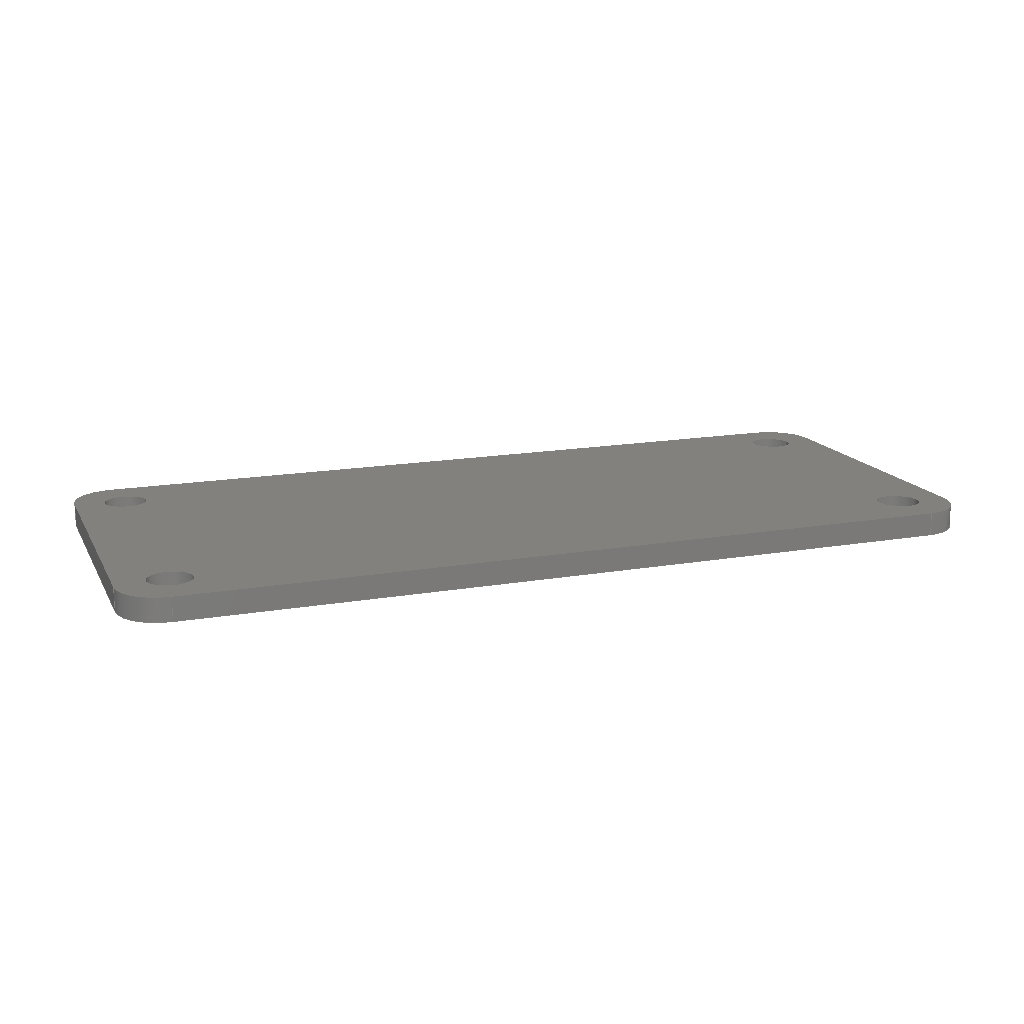
<metadata>
{"format":"step","ext":"step","renderer":"f3d","projection":"perspective","resolution":1024,"background":"white","views":[{"elev":15.8,"azim":-20.2,"up":"+Z"}]}
</metadata>
<code>
ISO-10303-21;
DATA;
#1 = APPLICATION_PROTOCOL_DEFINITION('international standard',
  'automotive_design',2000,#2);
#2 = APPLICATION_CONTEXT(
  'core data for automotive mechanical design processes');
#3 = SHAPE_DEFINITION_REPRESENTATION(#4,#10);
#4 = PRODUCT_DEFINITION_SHAPE('','',#5);
#5 = PRODUCT_DEFINITION('design','',#6,#9);
#6 = PRODUCT_DEFINITION_FORMATION('','',#7);
#7 = PRODUCT('dummy 1','dummy 1','',(#8));
#8 = PRODUCT_CONTEXT('',#2,'mechanical');
#9 = PRODUCT_DEFINITION_CONTEXT('part definition',#2,'design');
#10 = SHAPE_REPRESENTATION('',(#11,#15),#19);
#11 = AXIS2_PLACEMENT_3D('',#12,#13,#14);
#12 = CARTESIAN_POINT('',(0,0,0));
#13 = DIRECTION('',(0,0,1));
#14 = DIRECTION('',(1,0,-0));
#15 = AXIS2_PLACEMENT_3D('',#16,#17,#18);
#16 = CARTESIAN_POINT('',(0,0,0));
#17 = DIRECTION('',(0,0,1));
#18 = DIRECTION('',(1,0,-0));
#19 = ( GEOMETRIC_REPRESENTATION_CONTEXT(3) 
GLOBAL_UNCERTAINTY_ASSIGNED_CONTEXT((#23)) GLOBAL_UNIT_ASSIGNED_CONTEXT(
(#20,#21,#22)) REPRESENTATION_CONTEXT('Context #1',
  '3D Context with UNIT and UNCERTAINTY') );
#20 = ( LENGTH_UNIT() NAMED_UNIT(*) SI_UNIT(.MILLI.,.METRE.) );
#21 = ( NAMED_UNIT(*) PLANE_ANGLE_UNIT() SI_UNIT($,.RADIAN.) );
#22 = ( NAMED_UNIT(*) SI_UNIT($,.STERADIAN.) SOLID_ANGLE_UNIT() );
#23 = UNCERTAINTY_MEASURE_WITH_UNIT(LENGTH_MEASURE(1e-07),#20,
  'distance_accuracy_value','confusion accuracy');
#24 = PRODUCT_RELATED_PRODUCT_CATEGORY('part',$,(#7));
#25 = SHAPE_DEFINITION_REPRESENTATION(#26,#32);
#26 = PRODUCT_DEFINITION_SHAPE('','',#27);
#27 = PRODUCT_DEFINITION('design','',#28,#31);
#28 = PRODUCT_DEFINITION_FORMATION('','',#29);
#29 = PRODUCT('_autosave-dummy_PCB','_autosave-dummy_PCB','',(#30));
#30 = PRODUCT_CONTEXT('',#2,'mechanical');
#31 = PRODUCT_DEFINITION_CONTEXT('part definition',#2,'design');
#32 = ADVANCED_BREP_SHAPE_REPRESENTATION('',(#11,#33),#479);
#33 = MANIFOLD_SOLID_BREP('',#34);
#34 = CLOSED_SHELL('',(#35,#77,#108,#139,#235,#331,#348,#365,#382,#399,
    #411,#428,#445,#462));
#35 = ADVANCED_FACE('',(#36),#72,.T.);
#36 = FACE_BOUND('',#37,.T.);
#37 = EDGE_LOOP('',(#38,#48,#57,#65));
#38 = ORIENTED_EDGE('',*,*,#39,.T.);
#39 = EDGE_CURVE('',#40,#42,#44,.T.);
#40 = VERTEX_POINT('',#41);
#41 = CARTESIAN_POINT('',(26.5,13,0));
#42 = VERTEX_POINT('',#43);
#43 = CARTESIAN_POINT('',(26.5,13,1.6));
#44 = LINE('',#45,#46);
#45 = CARTESIAN_POINT('',(26.5,13,0));
#46 = VECTOR('',#47,1);
#47 = DIRECTION('',(0,0,1));
#48 = ORIENTED_EDGE('',*,*,#49,.T.);
#49 = EDGE_CURVE('',#42,#50,#52,.T.);
#50 = VERTEX_POINT('',#51);
#51 = CARTESIAN_POINT('',(29.5,10,1.6));
#52 = CIRCLE('',#53,3);
#53 = AXIS2_PLACEMENT_3D('',#54,#55,#56);
#54 = CARTESIAN_POINT('',(26.5,10,1.6));
#55 = DIRECTION('',(0,0,-1));
#56 = DIRECTION('',(3.91e-07,1,0));
#57 = ORIENTED_EDGE('',*,*,#58,.F.);
#58 = EDGE_CURVE('',#59,#50,#61,.T.);
#59 = VERTEX_POINT('',#60);
#60 = CARTESIAN_POINT('',(29.5,10,0));
#61 = LINE('',#62,#63);
#62 = CARTESIAN_POINT('',(29.5,10,0));
#63 = VECTOR('',#64,1);
#64 = DIRECTION('',(0,0,1));
#65 = ORIENTED_EDGE('',*,*,#66,.F.);
#66 = EDGE_CURVE('',#40,#59,#67,.T.);
#67 = CIRCLE('',#68,3);
#68 = AXIS2_PLACEMENT_3D('',#69,#70,#71);
#69 = CARTESIAN_POINT('',(26.5,10,0));
#70 = DIRECTION('',(0,0,-1));
#71 = DIRECTION('',(3.91e-07,1,0));
#72 = CYLINDRICAL_SURFACE('',#73,3);
#73 = AXIS2_PLACEMENT_3D('',#74,#75,#76);
#74 = CARTESIAN_POINT('',(26.5,10,0));
#75 = DIRECTION('',(0,0,-1));
#76 = DIRECTION('',(3.91e-07,1,0));
#77 = ADVANCED_FACE('',(#78),#103,.T.);
#78 = FACE_BOUND('',#79,.T.);
#79 = EDGE_LOOP('',(#80,#90,#96,#97));
#80 = ORIENTED_EDGE('',*,*,#81,.T.);
#81 = EDGE_CURVE('',#82,#84,#86,.T.);
#82 = VERTEX_POINT('',#83);
#83 = CARTESIAN_POINT('',(-26.5,13,0));
#84 = VERTEX_POINT('',#85);
#85 = CARTESIAN_POINT('',(-26.5,13,1.6));
#86 = LINE('',#87,#88);
#87 = CARTESIAN_POINT('',(-26.5,13,0));
#88 = VECTOR('',#89,1);
#89 = DIRECTION('',(0,0,1));
#90 = ORIENTED_EDGE('',*,*,#91,.T.);
#91 = EDGE_CURVE('',#84,#42,#92,.T.);
#92 = LINE('',#93,#94);
#93 = CARTESIAN_POINT('',(-26.5,13,1.6));
#94 = VECTOR('',#95,1);
#95 = DIRECTION('',(1,0,0));
#96 = ORIENTED_EDGE('',*,*,#39,.F.);
#97 = ORIENTED_EDGE('',*,*,#98,.F.);
#98 = EDGE_CURVE('',#82,#40,#99,.T.);
#99 = LINE('',#100,#101);
#100 = CARTESIAN_POINT('',(-26.5,13,0));
#101 = VECTOR('',#102,1);
#102 = DIRECTION('',(1,0,0));
#103 = PLANE('',#104);
#104 = AXIS2_PLACEMENT_3D('',#105,#106,#107);
#105 = CARTESIAN_POINT('',(-26.5,13,0));
#106 = DIRECTION('',(0,1,0));
#107 = DIRECTION('',(1,0,0));
#108 = ADVANCED_FACE('',(#109),#134,.T.);
#109 = FACE_BOUND('',#110,.T.);
#110 = EDGE_LOOP('',(#111,#112,#120,#128));
#111 = ORIENTED_EDGE('',*,*,#58,.T.);
#112 = ORIENTED_EDGE('',*,*,#113,.T.);
#113 = EDGE_CURVE('',#50,#114,#116,.T.);
#114 = VERTEX_POINT('',#115);
#115 = CARTESIAN_POINT('',(29.5,-10,1.6));
#116 = LINE('',#117,#118);
#117 = CARTESIAN_POINT('',(29.5,10,1.6));
#118 = VECTOR('',#119,1);
#119 = DIRECTION('',(0,-1,0));
#120 = ORIENTED_EDGE('',*,*,#121,.F.);
#121 = EDGE_CURVE('',#122,#114,#124,.T.);
#122 = VERTEX_POINT('',#123);
#123 = CARTESIAN_POINT('',(29.5,-10,0));
#124 = LINE('',#125,#126);
#125 = CARTESIAN_POINT('',(29.5,-10,0));
#126 = VECTOR('',#127,1);
#127 = DIRECTION('',(0,0,1));
#128 = ORIENTED_EDGE('',*,*,#129,.F.);
#129 = EDGE_CURVE('',#59,#122,#130,.T.);
#130 = LINE('',#131,#132);
#131 = CARTESIAN_POINT('',(29.5,10,0));
#132 = VECTOR('',#133,1);
#133 = DIRECTION('',(0,-1,0));
#134 = PLANE('',#135);
#135 = AXIS2_PLACEMENT_3D('',#136,#137,#138);
#136 = CARTESIAN_POINT('',(29.5,10,0));
#137 = DIRECTION('',(1,0,-0));
#138 = DIRECTION('',(0,-1,0));
#139 = ADVANCED_FACE('',(#140,#186,#197,#208,#219),#230,.F.);
#140 = FACE_BOUND('',#141,.F.);
#141 = EDGE_LOOP('',(#142,#143,#144,#153,#161,#170,#178,#185));
#142 = ORIENTED_EDGE('',*,*,#66,.F.);
#143 = ORIENTED_EDGE('',*,*,#98,.F.);
#144 = ORIENTED_EDGE('',*,*,#145,.F.);
#145 = EDGE_CURVE('',#146,#82,#148,.T.);
#146 = VERTEX_POINT('',#147);
#147 = CARTESIAN_POINT('',(-29.5,10,0));
#148 = CIRCLE('',#149,3);
#149 = AXIS2_PLACEMENT_3D('',#150,#151,#152);
#150 = CARTESIAN_POINT('',(-26.5,10,0));
#151 = DIRECTION('',(0,0,-1));
#152 = DIRECTION('',(-1,3.91e-07,0));
#153 = ORIENTED_EDGE('',*,*,#154,.F.);
#154 = EDGE_CURVE('',#155,#146,#157,.T.);
#155 = VERTEX_POINT('',#156);
#156 = CARTESIAN_POINT('',(-29.5,-10,0));
#157 = LINE('',#158,#159);
#158 = CARTESIAN_POINT('',(-29.5,-10,0));
#159 = VECTOR('',#160,1);
#160 = DIRECTION('',(0,1,0));
#161 = ORIENTED_EDGE('',*,*,#162,.F.);
#162 = EDGE_CURVE('',#163,#155,#165,.T.);
#163 = VERTEX_POINT('',#164);
#164 = CARTESIAN_POINT('',(-26.5,-13,0));
#165 = CIRCLE('',#166,3);
#166 = AXIS2_PLACEMENT_3D('',#167,#168,#169);
#167 = CARTESIAN_POINT('',(-26.5,-10,0));
#168 = DIRECTION('',(0,0,-1));
#169 = DIRECTION('',(-3.91e-07,-1,-0));
#170 = ORIENTED_EDGE('',*,*,#171,.F.);
#171 = EDGE_CURVE('',#172,#163,#174,.T.);
#172 = VERTEX_POINT('',#173);
#173 = CARTESIAN_POINT('',(26.5,-13,0));
#174 = LINE('',#175,#176);
#175 = CARTESIAN_POINT('',(26.5,-13,0));
#176 = VECTOR('',#177,1);
#177 = DIRECTION('',(-1,0,0));
#178 = ORIENTED_EDGE('',*,*,#179,.F.);
#179 = EDGE_CURVE('',#122,#172,#180,.T.);
#180 = CIRCLE('',#181,3);
#181 = AXIS2_PLACEMENT_3D('',#182,#183,#184);
#182 = CARTESIAN_POINT('',(26.5,-10,0));
#183 = DIRECTION('',(0,0,-1));
#184 = DIRECTION('',(1,-3.91e-07,0));
#185 = ORIENTED_EDGE('',*,*,#129,.F.);
#186 = FACE_BOUND('',#187,.F.);
#187 = EDGE_LOOP('',(#188));
#188 = ORIENTED_EDGE('',*,*,#189,.T.);
#189 = EDGE_CURVE('',#190,#190,#192,.T.);
#190 = VERTEX_POINT('',#191);
#191 = CARTESIAN_POINT('',(-26,-11,0));
#192 = CIRCLE('',#193,1.5);
#193 = AXIS2_PLACEMENT_3D('',#194,#195,#196);
#194 = CARTESIAN_POINT('',(-26,-9.5,0));
#195 = DIRECTION('',(-0,0,-1));
#196 = DIRECTION('',(-0,-1,0));
#197 = FACE_BOUND('',#198,.F.);
#198 = EDGE_LOOP('',(#199));
#199 = ORIENTED_EDGE('',*,*,#200,.T.);
#200 = EDGE_CURVE('',#201,#201,#203,.T.);
#201 = VERTEX_POINT('',#202);
#202 = CARTESIAN_POINT('',(26,-11,0));
#203 = CIRCLE('',#204,1.5);
#204 = AXIS2_PLACEMENT_3D('',#205,#206,#207);
#205 = CARTESIAN_POINT('',(26,-9.5,0));
#206 = DIRECTION('',(-0,0,-1));
#207 = DIRECTION('',(-0,-1,0));
#208 = FACE_BOUND('',#209,.F.);
#209 = EDGE_LOOP('',(#210));
#210 = ORIENTED_EDGE('',*,*,#211,.T.);
#211 = EDGE_CURVE('',#212,#212,#214,.T.);
#212 = VERTEX_POINT('',#213);
#213 = CARTESIAN_POINT('',(-26,8,0));
#214 = CIRCLE('',#215,1.5);
#215 = AXIS2_PLACEMENT_3D('',#216,#217,#218);
#216 = CARTESIAN_POINT('',(-26,9.5,0));
#217 = DIRECTION('',(-0,0,-1));
#218 = DIRECTION('',(-0,-1,0));
#219 = FACE_BOUND('',#220,.F.);
#220 = EDGE_LOOP('',(#221));
#221 = ORIENTED_EDGE('',*,*,#222,.T.);
#222 = EDGE_CURVE('',#223,#223,#225,.T.);
#223 = VERTEX_POINT('',#224);
#224 = CARTESIAN_POINT('',(26,8,0));
#225 = CIRCLE('',#226,1.5);
#226 = AXIS2_PLACEMENT_3D('',#227,#228,#229);
#227 = CARTESIAN_POINT('',(26,9.5,0));
#228 = DIRECTION('',(-0,0,-1));
#229 = DIRECTION('',(-0,-1,0));
#230 = PLANE('',#231);
#231 = AXIS2_PLACEMENT_3D('',#232,#233,#234);
#232 = CARTESIAN_POINT('',(0,0,0));
#233 = DIRECTION('',(0,0,1));
#234 = DIRECTION('',(1,0,-0));
#235 = ADVANCED_FACE('',(#236,#282,#293,#304,#315),#326,.T.);
#236 = FACE_BOUND('',#237,.T.);
#237 = EDGE_LOOP('',(#238,#239,#240,#249,#257,#266,#274,#281));
#238 = ORIENTED_EDGE('',*,*,#49,.F.);
#239 = ORIENTED_EDGE('',*,*,#91,.F.);
#240 = ORIENTED_EDGE('',*,*,#241,.F.);
#241 = EDGE_CURVE('',#242,#84,#244,.T.);
#242 = VERTEX_POINT('',#243);
#243 = CARTESIAN_POINT('',(-29.5,10,1.6));
#244 = CIRCLE('',#245,3);
#245 = AXIS2_PLACEMENT_3D('',#246,#247,#248);
#246 = CARTESIAN_POINT('',(-26.5,10,1.6));
#247 = DIRECTION('',(0,0,-1));
#248 = DIRECTION('',(-1,3.91e-07,0));
#249 = ORIENTED_EDGE('',*,*,#250,.F.);
#250 = EDGE_CURVE('',#251,#242,#253,.T.);
#251 = VERTEX_POINT('',#252);
#252 = CARTESIAN_POINT('',(-29.5,-10,1.6));
#253 = LINE('',#254,#255);
#254 = CARTESIAN_POINT('',(-29.5,-10,1.6));
#255 = VECTOR('',#256,1);
#256 = DIRECTION('',(0,1,0));
#257 = ORIENTED_EDGE('',*,*,#258,.F.);
#258 = EDGE_CURVE('',#259,#251,#261,.T.);
#259 = VERTEX_POINT('',#260);
#260 = CARTESIAN_POINT('',(-26.5,-13,1.6));
#261 = CIRCLE('',#262,3);
#262 = AXIS2_PLACEMENT_3D('',#263,#264,#265);
#263 = CARTESIAN_POINT('',(-26.5,-10,1.6));
#264 = DIRECTION('',(0,0,-1));
#265 = DIRECTION('',(-3.91e-07,-1,-0));
#266 = ORIENTED_EDGE('',*,*,#267,.F.);
#267 = EDGE_CURVE('',#268,#259,#270,.T.);
#268 = VERTEX_POINT('',#269);
#269 = CARTESIAN_POINT('',(26.5,-13,1.6));
#270 = LINE('',#271,#272);
#271 = CARTESIAN_POINT('',(26.5,-13,1.6));
#272 = VECTOR('',#273,1);
#273 = DIRECTION('',(-1,0,0));
#274 = ORIENTED_EDGE('',*,*,#275,.F.);
#275 = EDGE_CURVE('',#114,#268,#276,.T.);
#276 = CIRCLE('',#277,3);
#277 = AXIS2_PLACEMENT_3D('',#278,#279,#280);
#278 = CARTESIAN_POINT('',(26.5,-10,1.6));
#279 = DIRECTION('',(0,0,-1));
#280 = DIRECTION('',(1,-3.91e-07,0));
#281 = ORIENTED_EDGE('',*,*,#113,.F.);
#282 = FACE_BOUND('',#283,.T.);
#283 = EDGE_LOOP('',(#284));
#284 = ORIENTED_EDGE('',*,*,#285,.T.);
#285 = EDGE_CURVE('',#286,#286,#288,.T.);
#286 = VERTEX_POINT('',#287);
#287 = CARTESIAN_POINT('',(-26,-11,1.6));
#288 = CIRCLE('',#289,1.5);
#289 = AXIS2_PLACEMENT_3D('',#290,#291,#292);
#290 = CARTESIAN_POINT('',(-26,-9.5,1.6));
#291 = DIRECTION('',(-0,0,-1));
#292 = DIRECTION('',(-0,-1,0));
#293 = FACE_BOUND('',#294,.T.);
#294 = EDGE_LOOP('',(#295));
#295 = ORIENTED_EDGE('',*,*,#296,.T.);
#296 = EDGE_CURVE('',#297,#297,#299,.T.);
#297 = VERTEX_POINT('',#298);
#298 = CARTESIAN_POINT('',(26,-11,1.6));
#299 = CIRCLE('',#300,1.5);
#300 = AXIS2_PLACEMENT_3D('',#301,#302,#303);
#301 = CARTESIAN_POINT('',(26,-9.5,1.6));
#302 = DIRECTION('',(-0,0,-1));
#303 = DIRECTION('',(-0,-1,0));
#304 = FACE_BOUND('',#305,.T.);
#305 = EDGE_LOOP('',(#306));
#306 = ORIENTED_EDGE('',*,*,#307,.T.);
#307 = EDGE_CURVE('',#308,#308,#310,.T.);
#308 = VERTEX_POINT('',#309);
#309 = CARTESIAN_POINT('',(-26,8,1.6));
#310 = CIRCLE('',#311,1.5);
#311 = AXIS2_PLACEMENT_3D('',#312,#313,#314);
#312 = CARTESIAN_POINT('',(-26,9.5,1.6));
#313 = DIRECTION('',(-0,0,-1));
#314 = DIRECTION('',(-0,-1,0));
#315 = FACE_BOUND('',#316,.T.);
#316 = EDGE_LOOP('',(#317));
#317 = ORIENTED_EDGE('',*,*,#318,.T.);
#318 = EDGE_CURVE('',#319,#319,#321,.T.);
#319 = VERTEX_POINT('',#320);
#320 = CARTESIAN_POINT('',(26,8,1.6));
#321 = CIRCLE('',#322,1.5);
#322 = AXIS2_PLACEMENT_3D('',#323,#324,#325);
#323 = CARTESIAN_POINT('',(26,9.5,1.6));
#324 = DIRECTION('',(-0,0,-1));
#325 = DIRECTION('',(-0,-1,0));
#326 = PLANE('',#327);
#327 = AXIS2_PLACEMENT_3D('',#328,#329,#330);
#328 = CARTESIAN_POINT('',(0,0,1.6));
#329 = DIRECTION('',(0,0,1));
#330 = DIRECTION('',(1,0,-0));
#331 = ADVANCED_FACE('',(#332),#343,.T.);
#332 = FACE_BOUND('',#333,.T.);
#333 = EDGE_LOOP('',(#334,#340,#341,#342));
#334 = ORIENTED_EDGE('',*,*,#335,.T.);
#335 = EDGE_CURVE('',#146,#242,#336,.T.);
#336 = LINE('',#337,#338);
#337 = CARTESIAN_POINT('',(-29.5,10,0));
#338 = VECTOR('',#339,1);
#339 = DIRECTION('',(0,0,1));
#340 = ORIENTED_EDGE('',*,*,#241,.T.);
#341 = ORIENTED_EDGE('',*,*,#81,.F.);
#342 = ORIENTED_EDGE('',*,*,#145,.F.);
#343 = CYLINDRICAL_SURFACE('',#344,3);
#344 = AXIS2_PLACEMENT_3D('',#345,#346,#347);
#345 = CARTESIAN_POINT('',(-26.5,10,0));
#346 = DIRECTION('',(0,0,-1));
#347 = DIRECTION('',(-1,3.91e-07,0));
#348 = ADVANCED_FACE('',(#349),#360,.T.);
#349 = FACE_BOUND('',#350,.T.);
#350 = EDGE_LOOP('',(#351,#352,#353,#359));
#351 = ORIENTED_EDGE('',*,*,#121,.T.);
#352 = ORIENTED_EDGE('',*,*,#275,.T.);
#353 = ORIENTED_EDGE('',*,*,#354,.F.);
#354 = EDGE_CURVE('',#172,#268,#355,.T.);
#355 = LINE('',#356,#357);
#356 = CARTESIAN_POINT('',(26.5,-13,0));
#357 = VECTOR('',#358,1);
#358 = DIRECTION('',(0,0,1));
#359 = ORIENTED_EDGE('',*,*,#179,.F.);
#360 = CYLINDRICAL_SURFACE('',#361,3);
#361 = AXIS2_PLACEMENT_3D('',#362,#363,#364);
#362 = CARTESIAN_POINT('',(26.5,-10,0));
#363 = DIRECTION('',(0,0,-1));
#364 = DIRECTION('',(1,-3.91e-07,0));
#365 = ADVANCED_FACE('',(#366),#377,.T.);
#366 = FACE_BOUND('',#367,.T.);
#367 = EDGE_LOOP('',(#368,#374,#375,#376));
#368 = ORIENTED_EDGE('',*,*,#369,.T.);
#369 = EDGE_CURVE('',#155,#251,#370,.T.);
#370 = LINE('',#371,#372);
#371 = CARTESIAN_POINT('',(-29.5,-10,0));
#372 = VECTOR('',#373,1);
#373 = DIRECTION('',(0,0,1));
#374 = ORIENTED_EDGE('',*,*,#250,.T.);
#375 = ORIENTED_EDGE('',*,*,#335,.F.);
#376 = ORIENTED_EDGE('',*,*,#154,.F.);
#377 = PLANE('',#378);
#378 = AXIS2_PLACEMENT_3D('',#379,#380,#381);
#379 = CARTESIAN_POINT('',(-29.5,-10,0));
#380 = DIRECTION('',(-1,0,0));
#381 = DIRECTION('',(0,1,0));
#382 = ADVANCED_FACE('',(#383),#394,.T.);
#383 = FACE_BOUND('',#384,.T.);
#384 = EDGE_LOOP('',(#385,#386,#387,#393));
#385 = ORIENTED_EDGE('',*,*,#354,.T.);
#386 = ORIENTED_EDGE('',*,*,#267,.T.);
#387 = ORIENTED_EDGE('',*,*,#388,.F.);
#388 = EDGE_CURVE('',#163,#259,#389,.T.);
#389 = LINE('',#390,#391);
#390 = CARTESIAN_POINT('',(-26.5,-13,0));
#391 = VECTOR('',#392,1);
#392 = DIRECTION('',(0,0,1));
#393 = ORIENTED_EDGE('',*,*,#171,.F.);
#394 = PLANE('',#395);
#395 = AXIS2_PLACEMENT_3D('',#396,#397,#398);
#396 = CARTESIAN_POINT('',(26.5,-13,0));
#397 = DIRECTION('',(0,-1,0));
#398 = DIRECTION('',(-1,0,0));
#399 = ADVANCED_FACE('',(#400),#406,.T.);
#400 = FACE_BOUND('',#401,.T.);
#401 = EDGE_LOOP('',(#402,#403,#404,#405));
#402 = ORIENTED_EDGE('',*,*,#388,.T.);
#403 = ORIENTED_EDGE('',*,*,#258,.T.);
#404 = ORIENTED_EDGE('',*,*,#369,.F.);
#405 = ORIENTED_EDGE('',*,*,#162,.F.);
#406 = CYLINDRICAL_SURFACE('',#407,3);
#407 = AXIS2_PLACEMENT_3D('',#408,#409,#410);
#408 = CARTESIAN_POINT('',(-26.5,-10,0));
#409 = DIRECTION('',(0,0,-1));
#410 = DIRECTION('',(-3.91e-07,-1,-0));
#411 = ADVANCED_FACE('',(#412),#423,.F.);
#412 = FACE_BOUND('',#413,.T.);
#413 = EDGE_LOOP('',(#414,#415,#421,#422));
#414 = ORIENTED_EDGE('',*,*,#189,.T.);
#415 = ORIENTED_EDGE('',*,*,#416,.T.);
#416 = EDGE_CURVE('',#190,#286,#417,.T.);
#417 = LINE('',#418,#419);
#418 = CARTESIAN_POINT('',(-26,-11,-0.045));
#419 = VECTOR('',#420,1);
#420 = DIRECTION('',(0,0,1));
#421 = ORIENTED_EDGE('',*,*,#285,.F.);
#422 = ORIENTED_EDGE('',*,*,#416,.F.);
#423 = CYLINDRICAL_SURFACE('',#424,1.5);
#424 = AXIS2_PLACEMENT_3D('',#425,#426,#427);
#425 = CARTESIAN_POINT('',(-26,-9.5,-0.045));
#426 = DIRECTION('',(-0,-0,-1));
#427 = DIRECTION('',(-0,-1,0));
#428 = ADVANCED_FACE('',(#429),#440,.F.);
#429 = FACE_BOUND('',#430,.T.);
#430 = EDGE_LOOP('',(#431,#432,#438,#439));
#431 = ORIENTED_EDGE('',*,*,#200,.T.);
#432 = ORIENTED_EDGE('',*,*,#433,.T.);
#433 = EDGE_CURVE('',#201,#297,#434,.T.);
#434 = LINE('',#435,#436);
#435 = CARTESIAN_POINT('',(26,-11,-0.045));
#436 = VECTOR('',#437,1);
#437 = DIRECTION('',(0,0,1));
#438 = ORIENTED_EDGE('',*,*,#296,.F.);
#439 = ORIENTED_EDGE('',*,*,#433,.F.);
#440 = CYLINDRICAL_SURFACE('',#441,1.5);
#441 = AXIS2_PLACEMENT_3D('',#442,#443,#444);
#442 = CARTESIAN_POINT('',(26,-9.5,-0.045));
#443 = DIRECTION('',(-0,-0,-1));
#444 = DIRECTION('',(-0,-1,0));
#445 = ADVANCED_FACE('',(#446),#457,.F.);
#446 = FACE_BOUND('',#447,.T.);
#447 = EDGE_LOOP('',(#448,#449,#455,#456));
#448 = ORIENTED_EDGE('',*,*,#211,.T.);
#449 = ORIENTED_EDGE('',*,*,#450,.T.);
#450 = EDGE_CURVE('',#212,#308,#451,.T.);
#451 = LINE('',#452,#453);
#452 = CARTESIAN_POINT('',(-26,8,-0.045));
#453 = VECTOR('',#454,1);
#454 = DIRECTION('',(0,0,1));
#455 = ORIENTED_EDGE('',*,*,#307,.F.);
#456 = ORIENTED_EDGE('',*,*,#450,.F.);
#457 = CYLINDRICAL_SURFACE('',#458,1.5);
#458 = AXIS2_PLACEMENT_3D('',#459,#460,#461);
#459 = CARTESIAN_POINT('',(-26,9.5,-0.045));
#460 = DIRECTION('',(-0,-0,-1));
#461 = DIRECTION('',(-0,-1,0));
#462 = ADVANCED_FACE('',(#463),#474,.F.);
#463 = FACE_BOUND('',#464,.T.);
#464 = EDGE_LOOP('',(#465,#466,#472,#473));
#465 = ORIENTED_EDGE('',*,*,#222,.T.);
#466 = ORIENTED_EDGE('',*,*,#467,.T.);
#467 = EDGE_CURVE('',#223,#319,#468,.T.);
#468 = LINE('',#469,#470);
#469 = CARTESIAN_POINT('',(26,8,-0.045));
#470 = VECTOR('',#471,1);
#471 = DIRECTION('',(0,0,1));
#472 = ORIENTED_EDGE('',*,*,#318,.F.);
#473 = ORIENTED_EDGE('',*,*,#467,.F.);
#474 = CYLINDRICAL_SURFACE('',#475,1.5);
#475 = AXIS2_PLACEMENT_3D('',#476,#477,#478);
#476 = CARTESIAN_POINT('',(26,9.5,-0.045));
#477 = DIRECTION('',(-0,-0,-1));
#478 = DIRECTION('',(-0,-1,0));
#479 = ( GEOMETRIC_REPRESENTATION_CONTEXT(3) 
GLOBAL_UNCERTAINTY_ASSIGNED_CONTEXT((#483)) GLOBAL_UNIT_ASSIGNED_CONTEXT
((#480,#481,#482)) REPRESENTATION_CONTEXT('Context #1',
  '3D Context with UNIT and UNCERTAINTY') );
#480 = ( LENGTH_UNIT() NAMED_UNIT(*) SI_UNIT(.MILLI.,.METRE.) );
#481 = ( NAMED_UNIT(*) PLANE_ANGLE_UNIT() SI_UNIT($,.RADIAN.) );
#482 = ( NAMED_UNIT(*) SI_UNIT($,.STERADIAN.) SOLID_ANGLE_UNIT() );
#483 = UNCERTAINTY_MEASURE_WITH_UNIT(LENGTH_MEASURE(1e-07),#480,
  'distance_accuracy_value','confusion accuracy');
#484 = CONTEXT_DEPENDENT_SHAPE_REPRESENTATION(#485,#487);
#485 = ( REPRESENTATION_RELATIONSHIP('','',#32,#10) 
REPRESENTATION_RELATIONSHIP_WITH_TRANSFORMATION(#486) 
SHAPE_REPRESENTATION_RELATIONSHIP() );
#486 = ITEM_DEFINED_TRANSFORMATION('','',#11,#15);
#487 = PRODUCT_DEFINITION_SHAPE('Placement','Placement of an item',#488
  );
#488 = NEXT_ASSEMBLY_USAGE_OCCURRENCE('1','=>[0:1:1:2]','',#5,#27,$);
#489 = PRODUCT_RELATED_PRODUCT_CATEGORY('part',$,(#29));
#490 = MECHANICAL_DESIGN_GEOMETRIC_PRESENTATION_REPRESENTATION('',(#491)
  ,#479);
#491 = STYLED_ITEM('color',(#492),#33);
#492 = PRESENTATION_STYLE_ASSIGNMENT((#493));
#493 = SURFACE_STYLE_USAGE(.BOTH.,#494);
#494 = SURFACE_SIDE_STYLE('',(#495));
#495 = SURFACE_STYLE_FILL_AREA(#496);
#496 = FILL_AREA_STYLE('',(#497));
#497 = FILL_AREA_STYLE_COLOUR('',#498);
#498 = COLOUR_RGB('',0.3133,0.4845,0.41);
ENDSEC;
END-ISO-10303-21;

</code>
